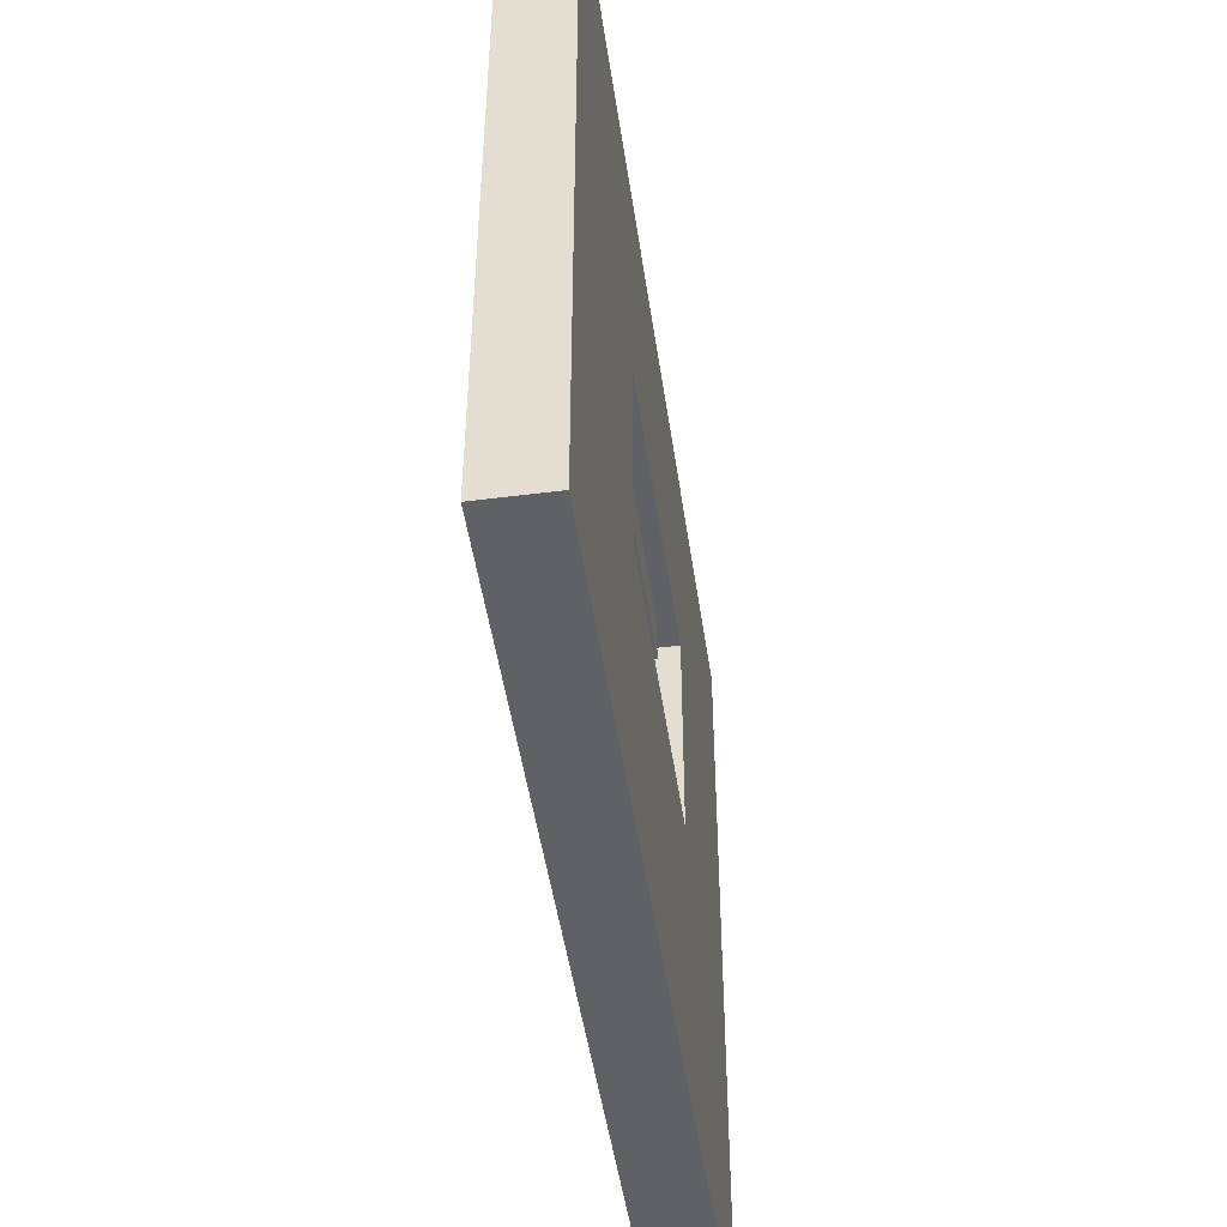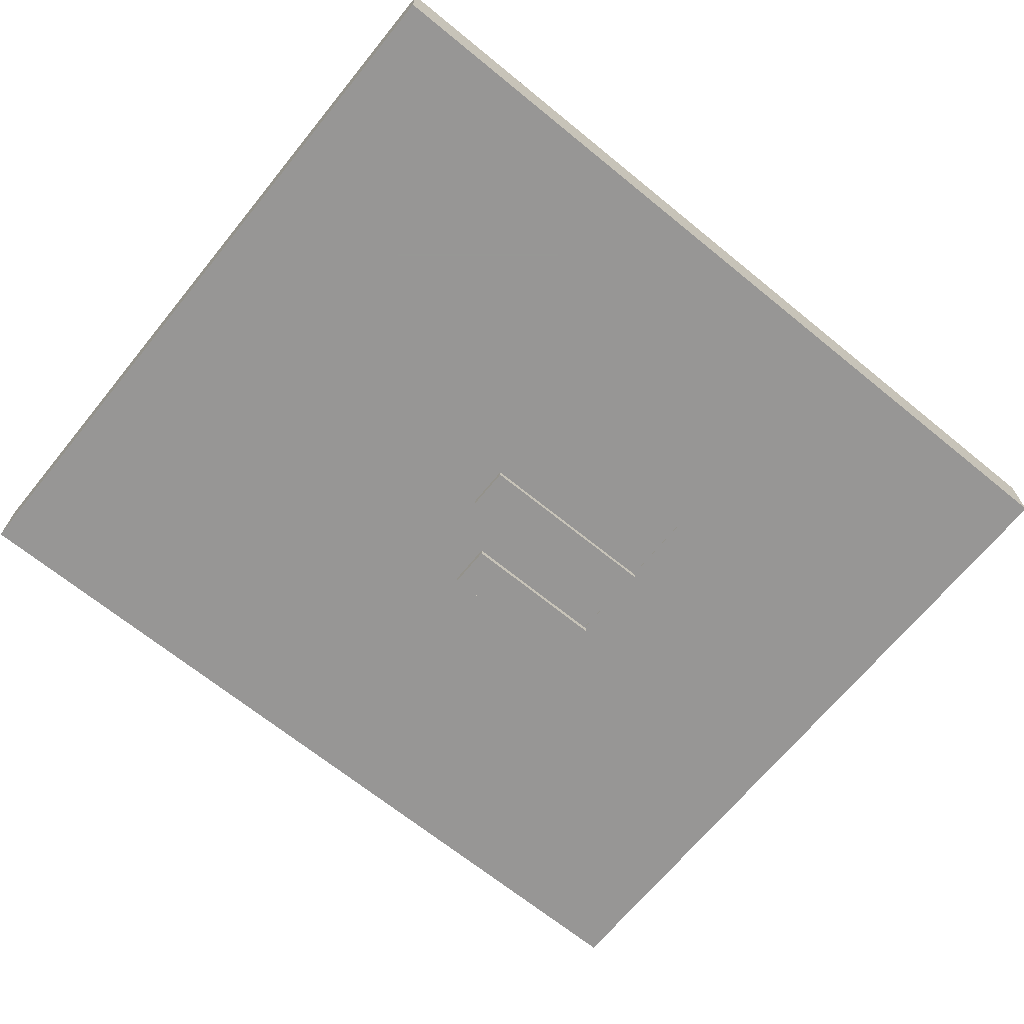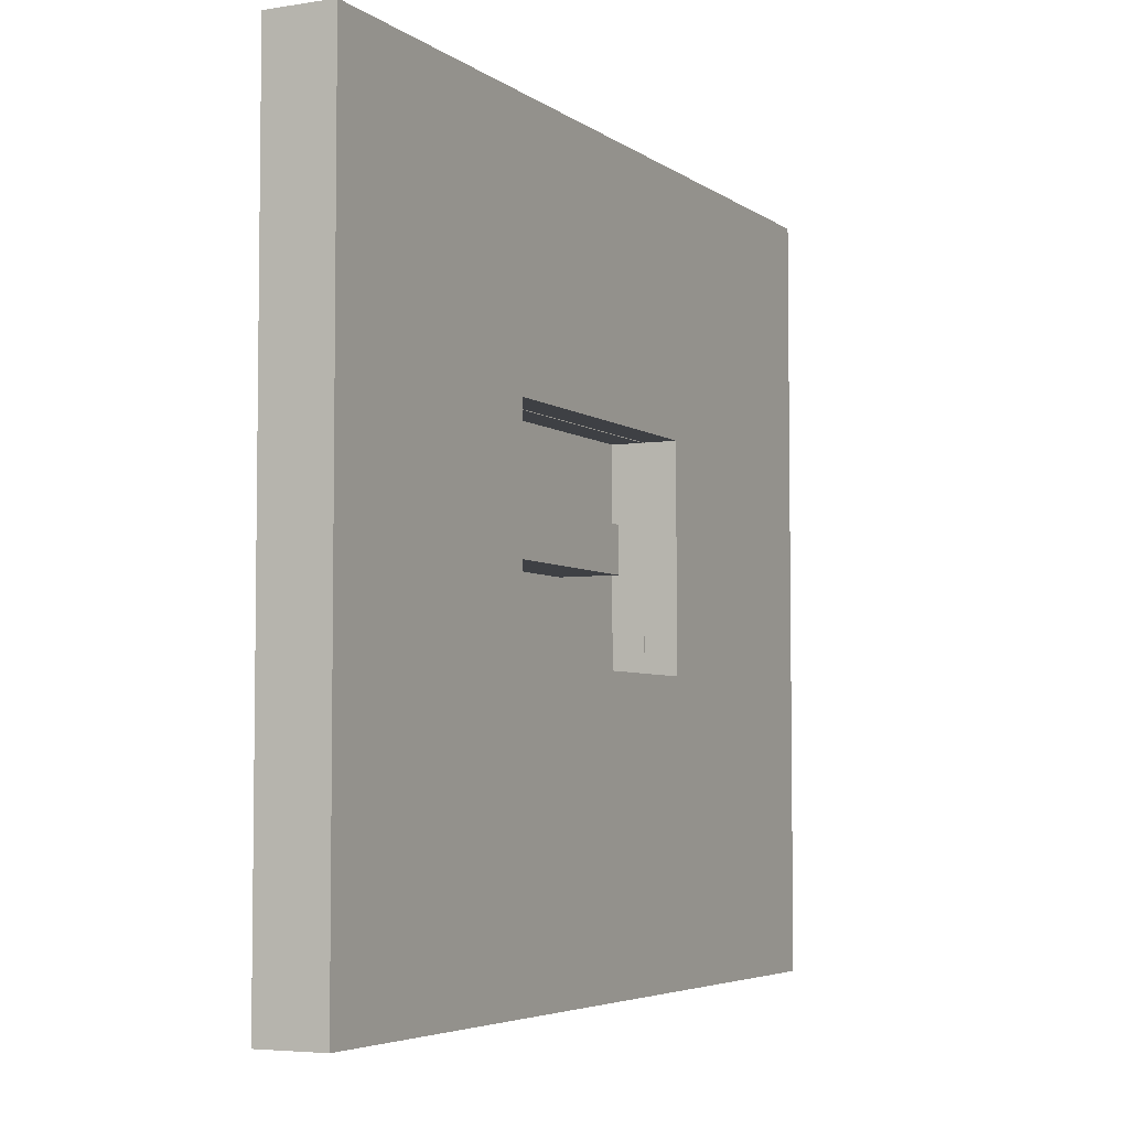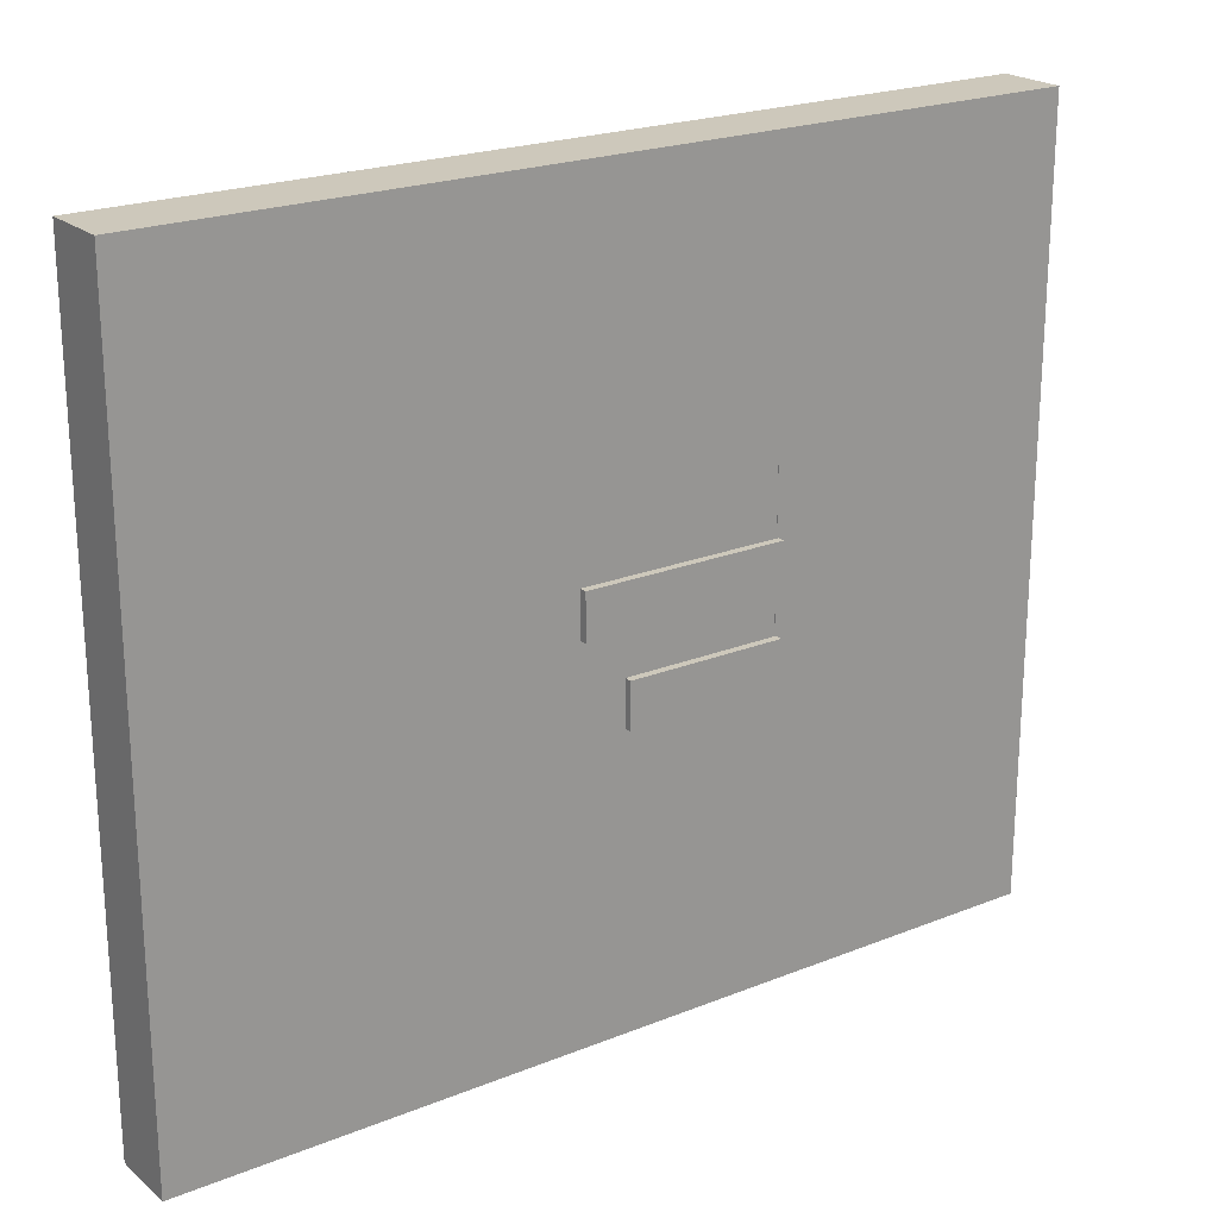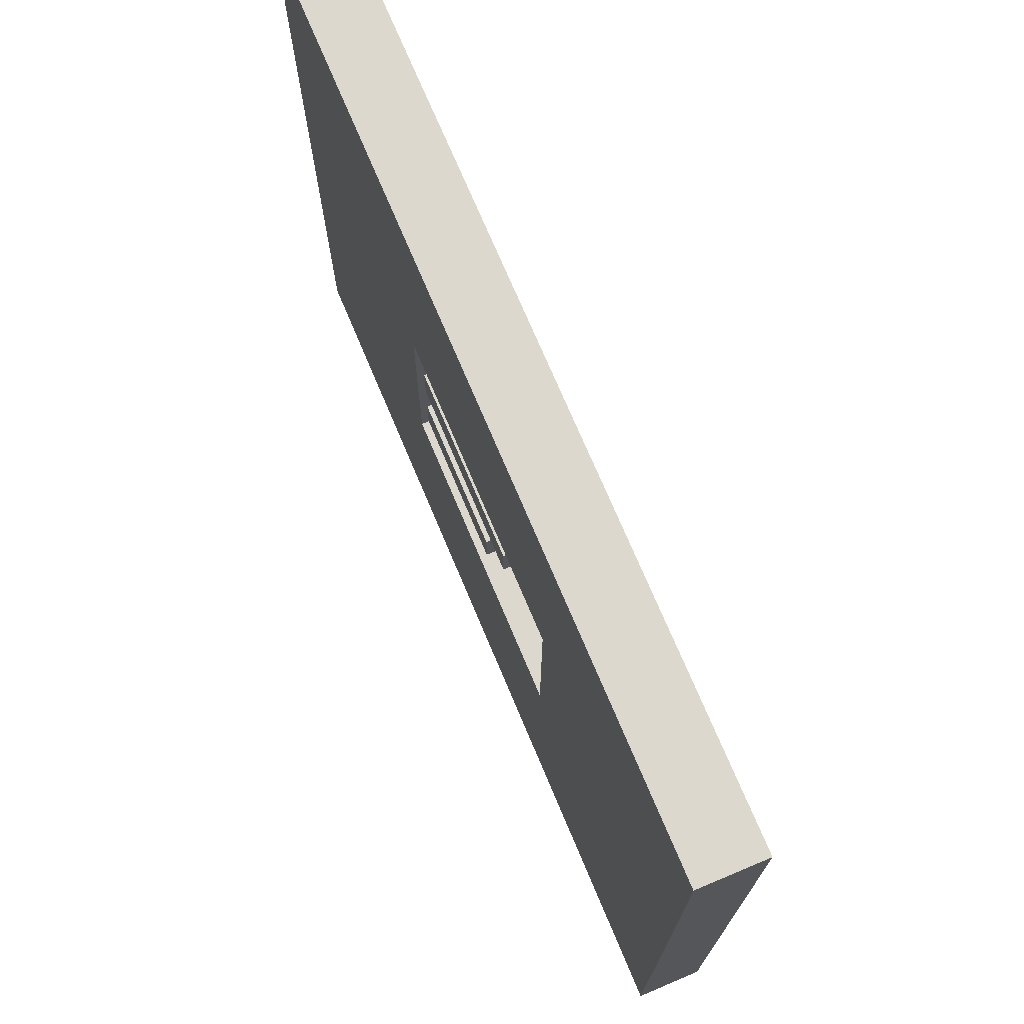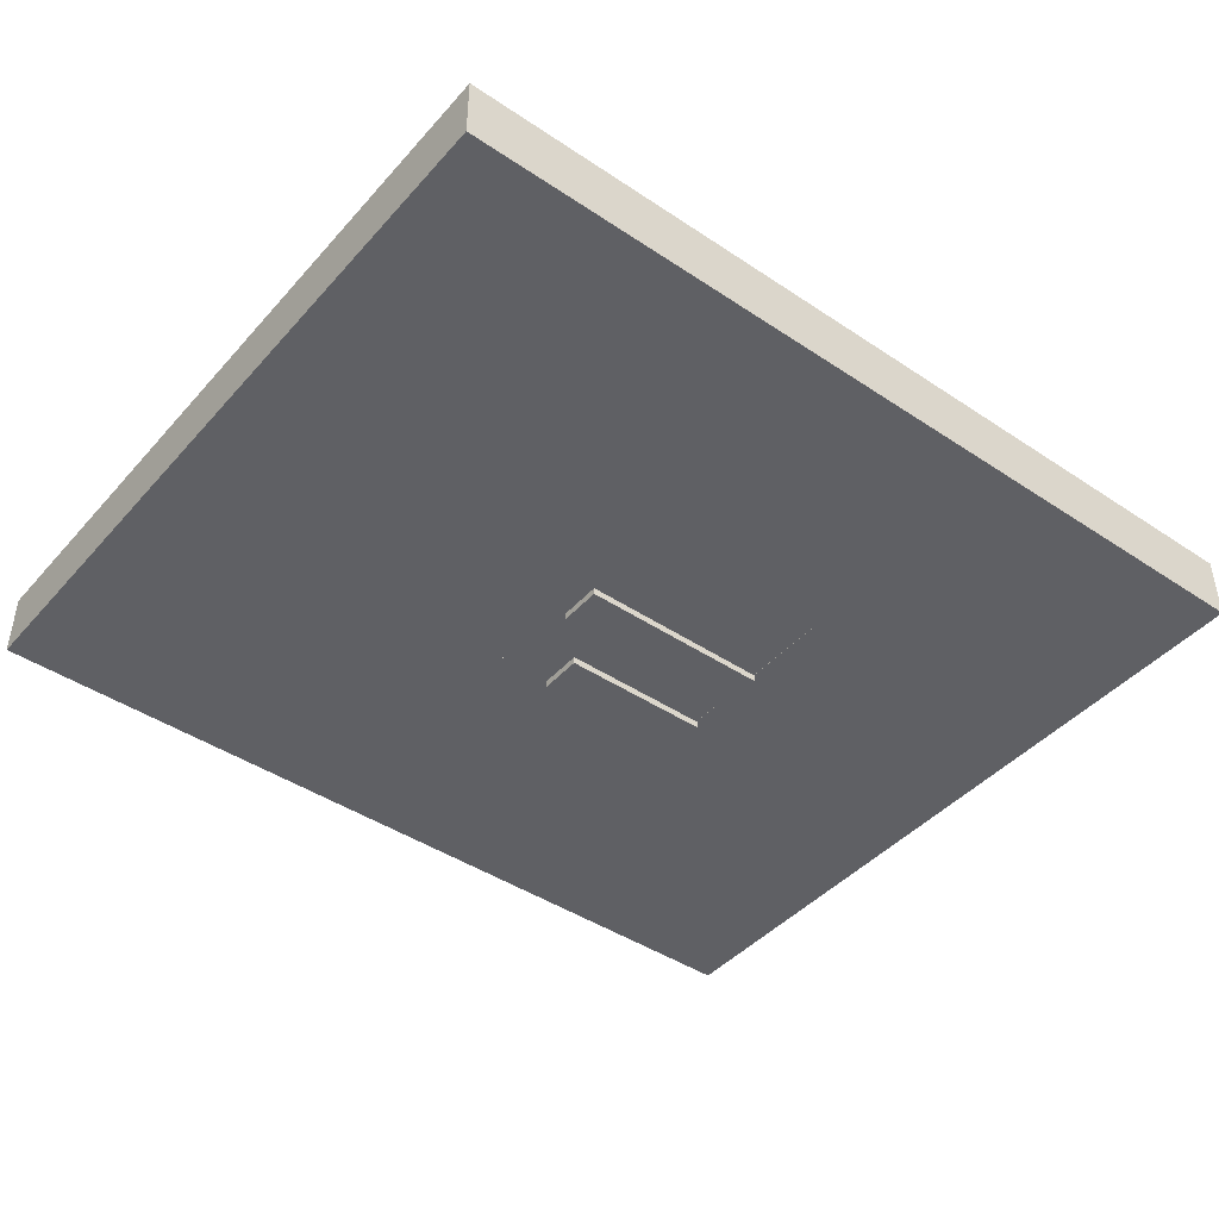
<metadata>
{"format":"obj","ext":"obj","renderer":"f3d","projection":"perspective","resolution":1024,"background":"white","views":[{"elev":-48.0,"azim":-81.8,"up":"+Y"},{"elev":-68.0,"azim":140.8,"up":"+Z"},{"elev":-4.8,"azim":-63.3,"up":"+Y"},{"elev":21.8,"azim":144.8,"up":"+Y"},{"elev":72.4,"azim":67.2,"up":"+Y"},{"elev":-43.6,"azim":141.8,"up":"+Z"}]}
</metadata>
<code>
o Plane.003_Plane.006
v 2 -2 0.00067
v -7 -2 0.00067
v -7 0 0.00067
v 2 0 0.00067
f 1 4 3 2
o Cube.003_Cube.004
v 2.01 -2.021 -1.838
v 2.01 -2.021 1.162
v -7.073 -2.021 1.162
v -7.073 -2.021 -1.838
v 2.01 0.02645 -1.838
v 2.01 0.02645 1.162
v -7.073 0.02645 1.162
v -7.073 0.02645 -1.838
f 5 6 7 8
f 9 12 11 10
f 5 9 10 6
f 6 10 11 7
f 7 11 12 8
f 9 5 8 12
o Cube.001
v 0.009876 -6.021 -1.838
v 0.009876 -6.021 1.162
v -7.073 -6.021 1.162
v -7.073 -6.021 -1.838
v 0.009877 -3.974 -1.838
v 0.009874 -3.974 1.162
v -7.073 -3.974 1.162
v -7.073 -3.974 -1.838
f 13 14 15 16
f 17 20 19 18
f 13 17 18 14
f 14 18 19 15
f 15 19 20 16
f 17 13 16 20
o Cube
v 7.004 -5.949 -1.5
v 7.004 -5.949 1.5
v -7.01 -5.949 1.5
v -7.01 -5.949 -1.5
v 7.004 4.029 -1.5
v 7.004 4.029 1.5
v -7.01 4.029 1.5
v -7.01 4.029 -1.5
v 19.94 4.029 1.5
v 19.94 4.029 -1.5
v 19.94 -5.949 1.5
v 19.94 -5.949 -1.5
v -20.32 4.029 -1.5
v -20.32 4.029 1.5
v -20.32 -5.949 -1.5
v -20.32 -5.949 1.5
v -20.32 15.63 1.5
v -20.32 15.63 -1.5
v 19.94 15.63 -1.5
v 19.94 15.63 1.5
v -7.01 15.63 -1.5
v -7.01 15.63 1.5
v 7.004 15.63 1.5
v 7.004 15.63 -1.5
v -20.32 -19.05 1.5
v -20.32 -19.05 -1.5
v 19.94 -19.05 -1.5
v 19.94 -19.05 1.5
v -7.01 -19.05 -1.5
v -7.01 -19.05 1.5
v 7.004 -19.05 1.5
v 7.004 -19.05 -1.5
f 21 25 30 32
f 26 22 31 29
f 32 30 29 31
f 28 24 35 33
f 23 27 34 36
f 36 34 33 35
f 33 34 37 38
f 34 27 42 37
f 28 33 38 41
f 29 30 39 40
f 26 29 40 43
f 30 25 44 39
f 25 28 41 44
f 27 26 43 42
f 44 41 42 43
f 44 43 40 39
f 42 41 38 37
f 36 35 46 45
f 23 36 45 50
f 35 24 49 46
f 32 31 48 47
f 31 22 51 48
f 21 32 47 52
f 24 21 52 49
f 22 23 50 51
f 52 51 50 49
f 51 52 47 48
f 49 50 45 46
f 23 24 28 27
f 21 24 23 22
f 21 22 26 25
f 26 27 28 25
o Plane.002_Plane.007
v 0 -6 0.00067
v -7 -6 0.00067
v -7 -4 0.00067
v 0 -4 0.00067
f 53 56 55 54
o Plane.001_Plane.002
v 7 -7 0.00067
v -7 -7 0.00067
v -7 -6 0.00067
v 7 -6 0.00067
f 57 60 59 58
o Plane.008_Plane.001
v 8 -7 0.00067
v 7 -7 0.00067
v 7 5 0.00067
v 8 5 0.00067
f 61 64 63 62
o Plane
v 8 4.967 -1.5
v 8 -7 -1.5
v -7 -7 -1.5
v -7 4.967 -1.5
f 65 68 67 66
o Plane.007_Plane.014
v -7 -7 0.00067
v -8 -7 0.00067
v -8 5 0.00067
v -7 5 0.00067
f 69 72 71 70
o Plane.006_Plane.013
v 7 4 0.00067
v -7 4 0.00067
v -7 5 0.00067
v 7 5 0.00067
f 73 76 75 74
o Plane.005
v -6.897 1.952 -1.224
v -6.897 2.26 -1.183
v -6.897 2.546 -1.064
v -6.897 2.793 -0.8752
v -6.897 2.982 -0.6289
v -6.897 3.101 -0.342
v -6.897 3.141 -0.0341
v -6.897 3.101 0.2738
v -6.897 2.982 0.5607
v -6.897 2.793 0.807
v -6.897 2.546 0.9961
v -6.897 2.26 1.115
v -6.897 1.952 1.155
v -6.897 1.644 1.115
v -6.898 1.357 0.9961
v -6.898 1.111 0.807
v -6.898 0.9215 0.5607
v -6.898 0.8026 0.2738
v -6.898 0.7621 -0.0341
v -6.898 0.8026 -0.342
v -6.898 0.9215 -0.6289
v -6.898 1.111 -0.8752
v -6.898 1.357 -1.064
v -6.897 1.644 -1.183
v -7.089 1.952 -1.224
v -7.089 2.26 -1.183
v -7.089 2.546 -1.064
v -7.089 2.793 -0.8752
v -7.089 2.982 -0.6289
v -7.089 3.101 -0.342
v -7.089 3.141 -0.0341
v -7.089 3.101 0.2738
v -7.089 2.982 0.5607
v -7.089 2.793 0.807
v -7.089 2.546 0.9961
v -7.089 2.26 1.115
v -7.089 1.952 1.155
v -7.089 1.644 1.115
v -7.089 1.357 0.9961
v -7.089 1.111 0.807
v -7.089 0.9215 0.5607
v -7.089 0.8026 0.2738
v -7.089 0.7621 -0.03411
v -7.089 0.8026 -0.342
v -7.089 0.9215 -0.6289
v -7.089 1.111 -0.8753
v -7.089 1.357 -1.064
v -7.089 1.644 -1.183
v -6.897 1.952 -0.0341
v -7.089 1.952 -0.0341
f 125 77 78
f 126 102 101
f 125 78 79
f 126 103 102
f 125 79 80
f 126 104 103
f 125 80 81
f 126 105 104
f 125 81 82
f 126 106 105
f 125 82 83
f 126 107 106
f 125 83 84
f 126 108 107
f 125 84 85
f 126 109 108
f 125 85 86
f 126 110 109
f 125 86 87
f 126 111 110
f 125 87 88
f 126 112 111
f 125 88 89
f 126 113 112
f 125 89 90
f 126 114 113
f 125 90 91
f 126 115 114
f 125 91 92
f 126 116 115
f 125 92 93
f 126 117 116
f 125 93 94
f 126 118 117
f 125 94 95
f 126 119 118
f 125 95 96
f 126 120 119
f 125 96 97
f 126 121 120
f 125 97 98
f 126 122 121
f 125 98 99
f 126 123 122
f 125 99 100
f 126 124 123
f 100 77 125
f 126 101 124
f 77 101 102 78
f 78 102 103 79
f 79 103 104 80
f 80 104 105 81
f 81 105 106 82
f 82 106 107 83
f 83 107 108 84
f 84 108 109 85
f 85 109 110 86
f 86 110 111 87
f 87 111 112 88
f 88 112 113 89
f 89 113 114 90
f 90 114 115 91
f 91 115 116 92
f 92 116 117 93
f 93 117 118 94
f 94 118 119 95
f 95 119 120 96
f 96 120 121 97
f 97 121 122 98
f 98 122 123 99
f 99 123 124 100
f 101 77 100 124

</code>
